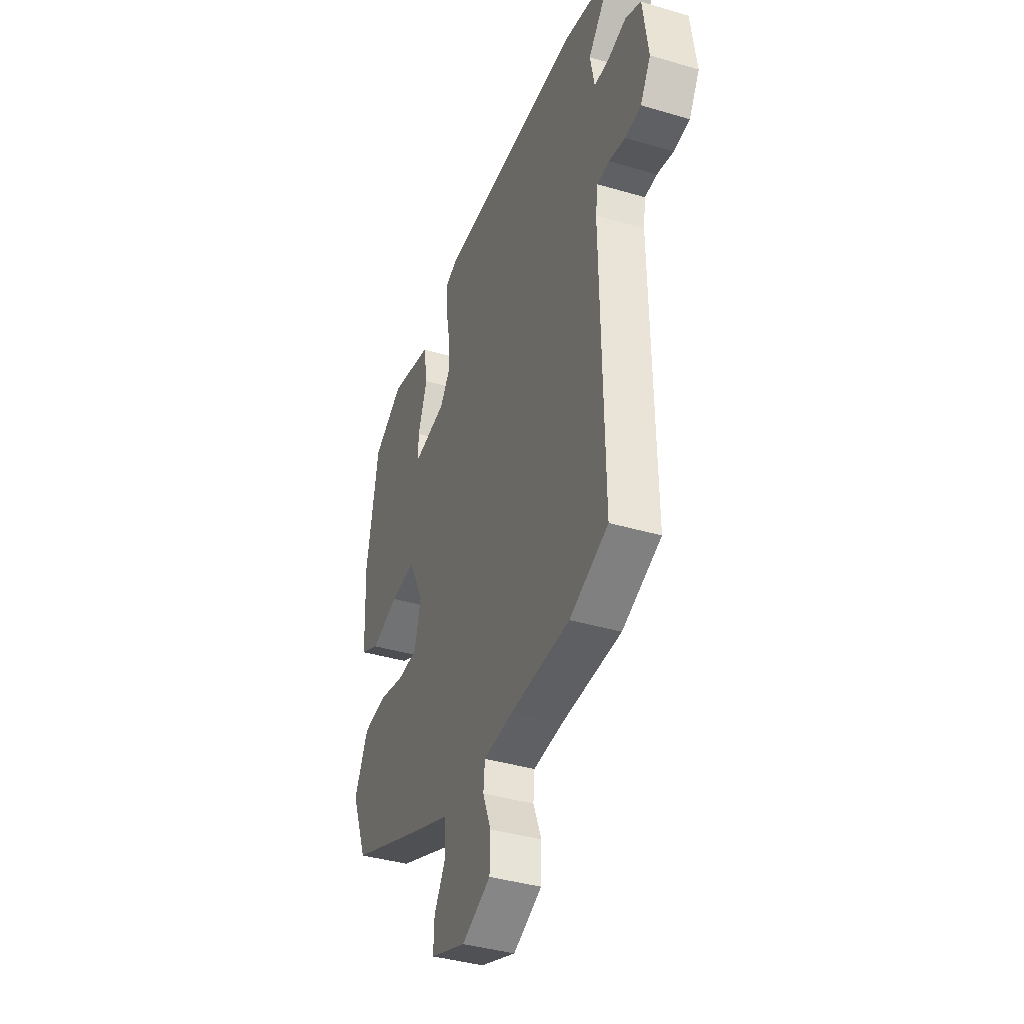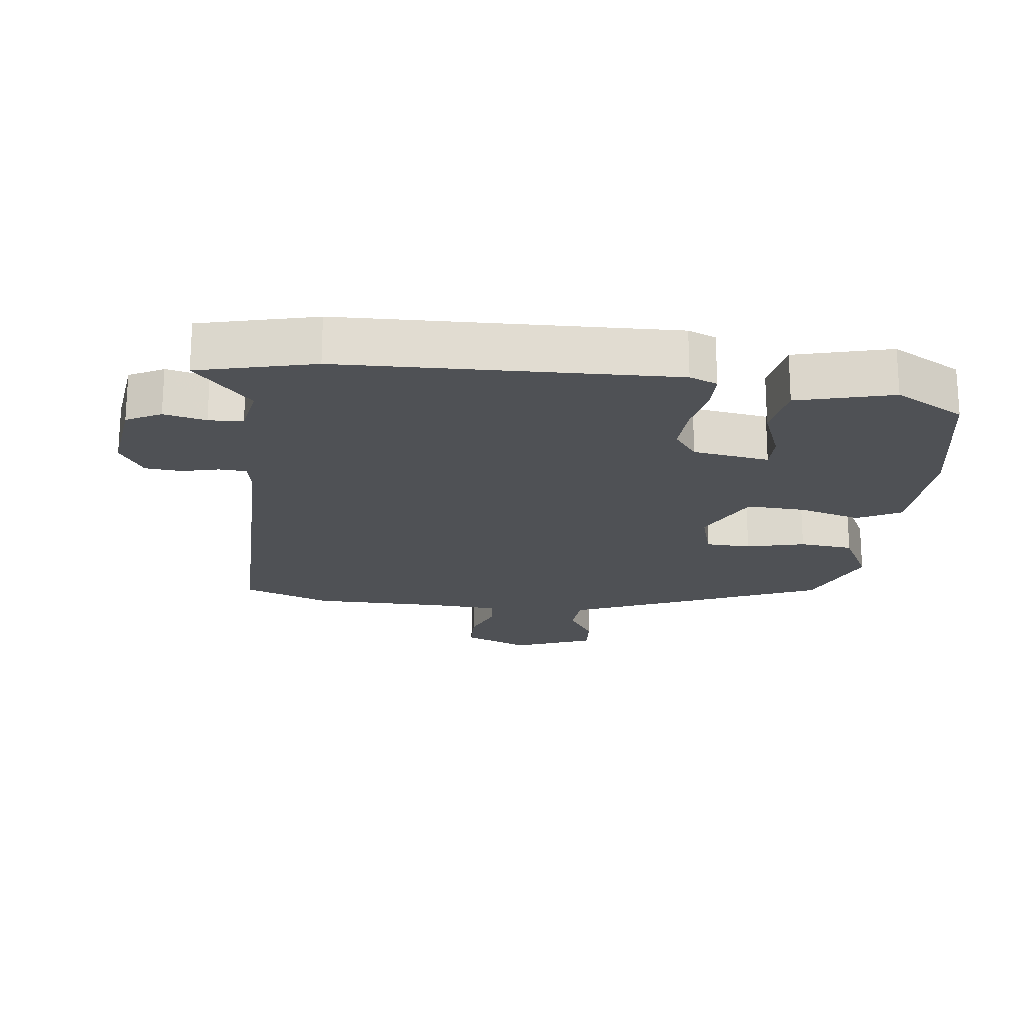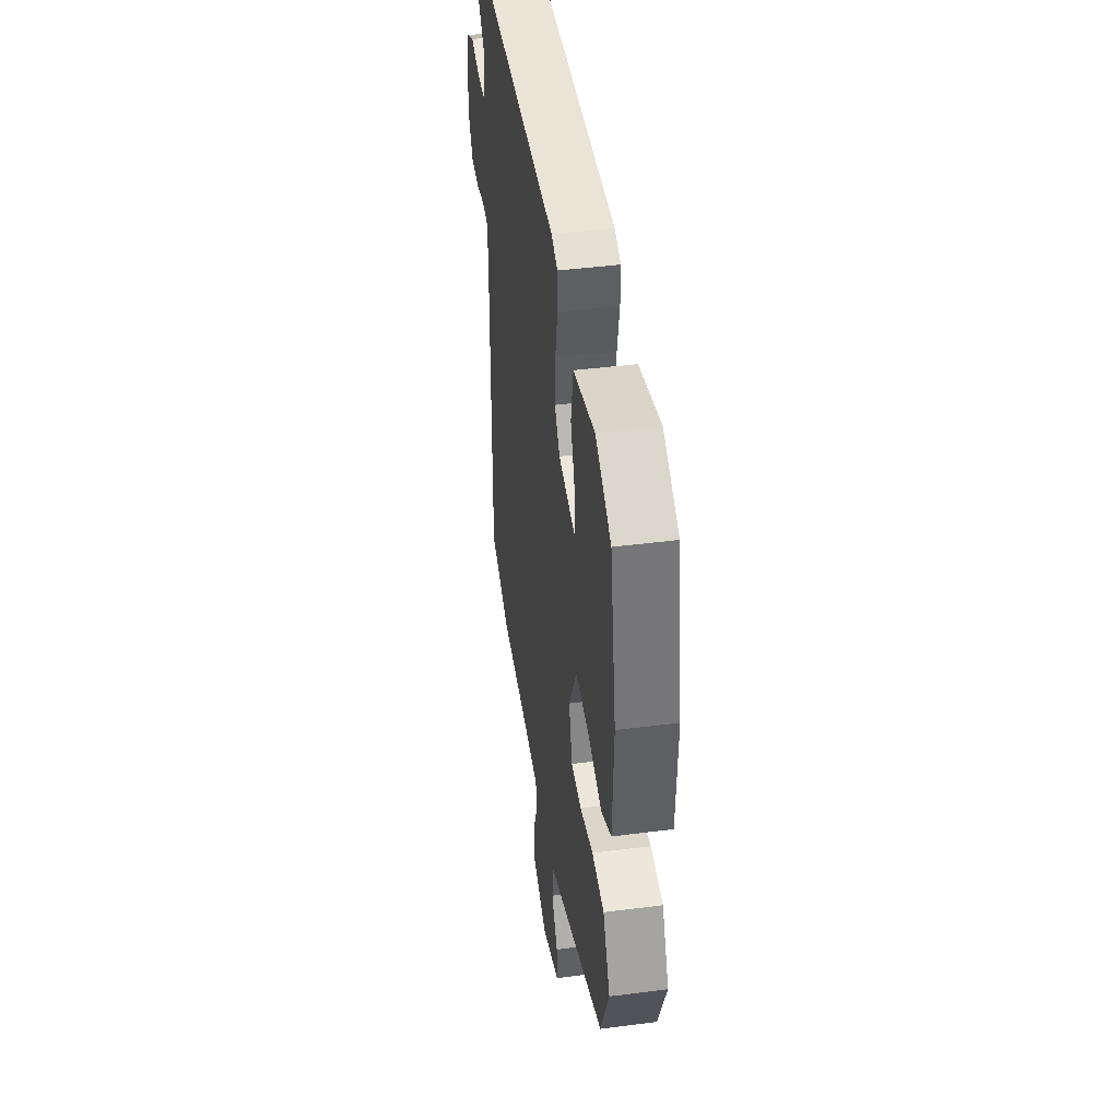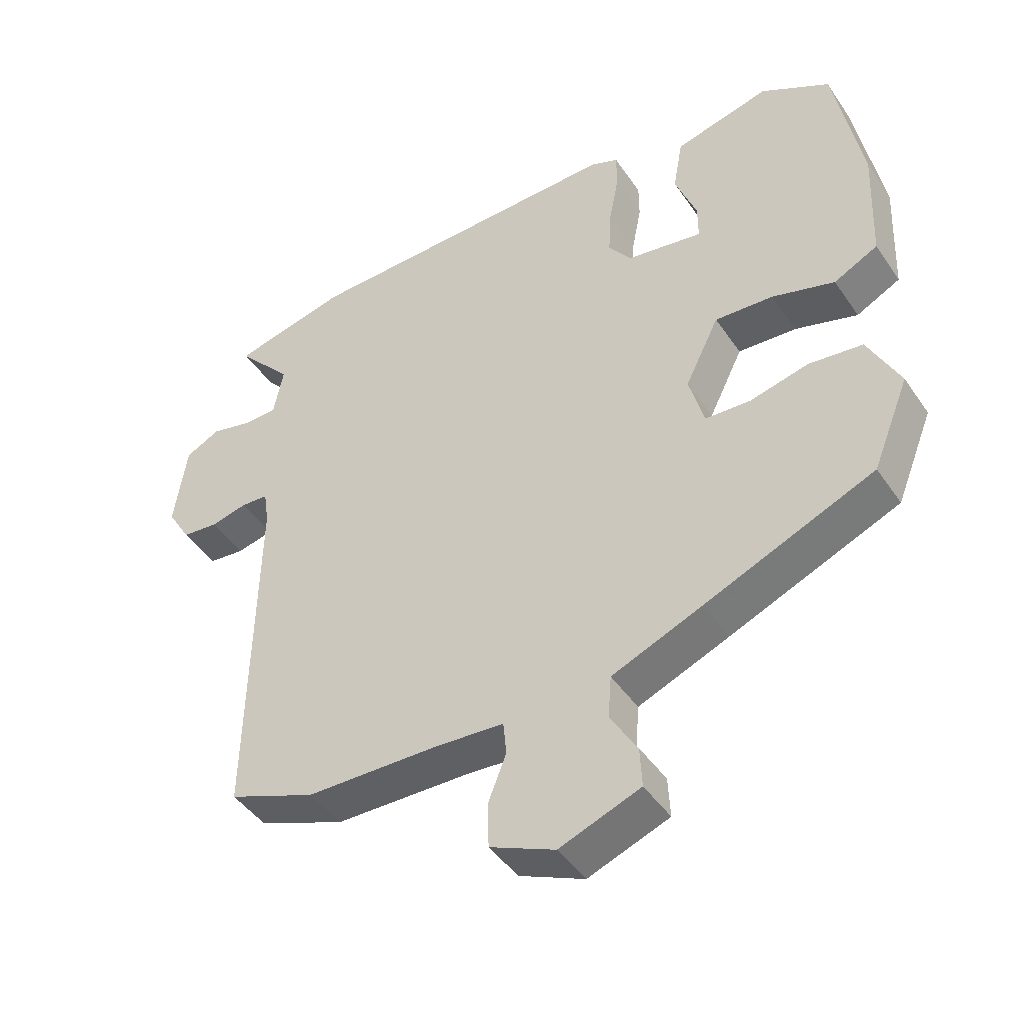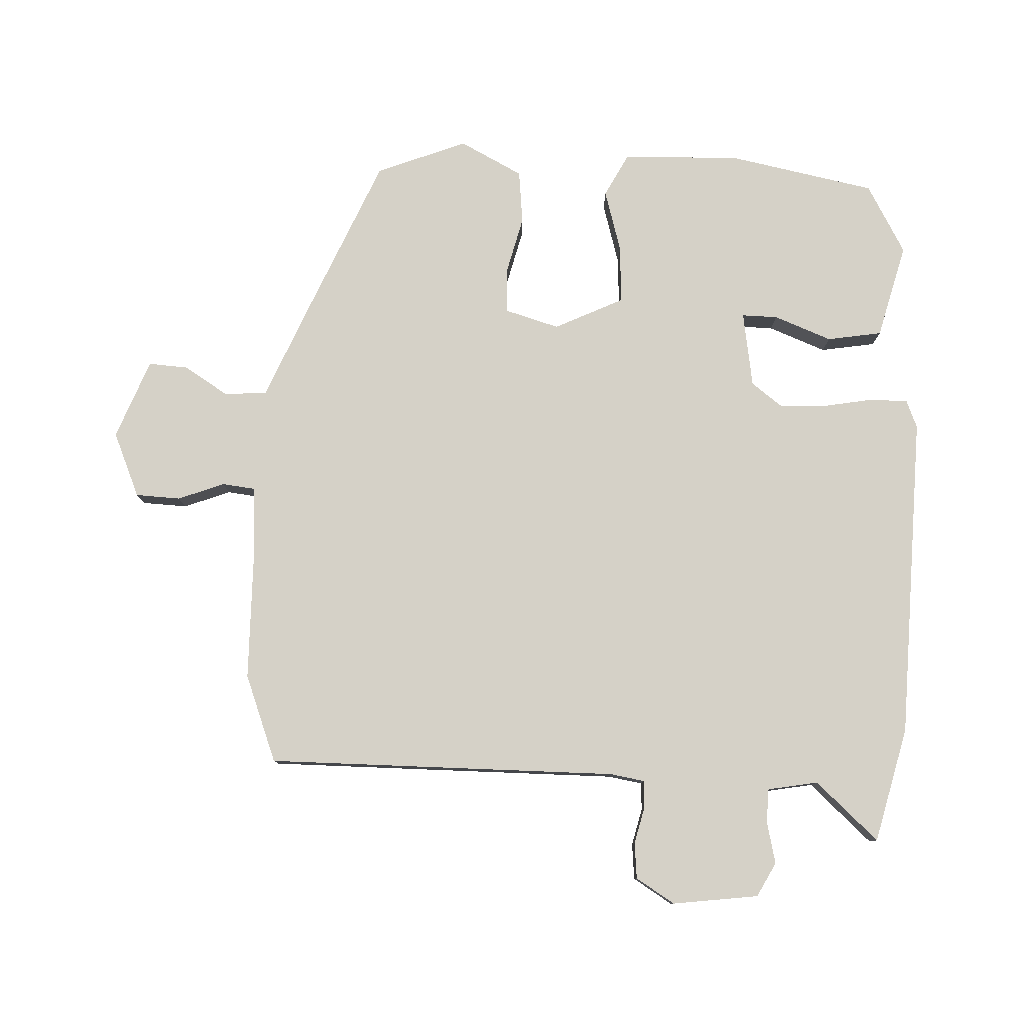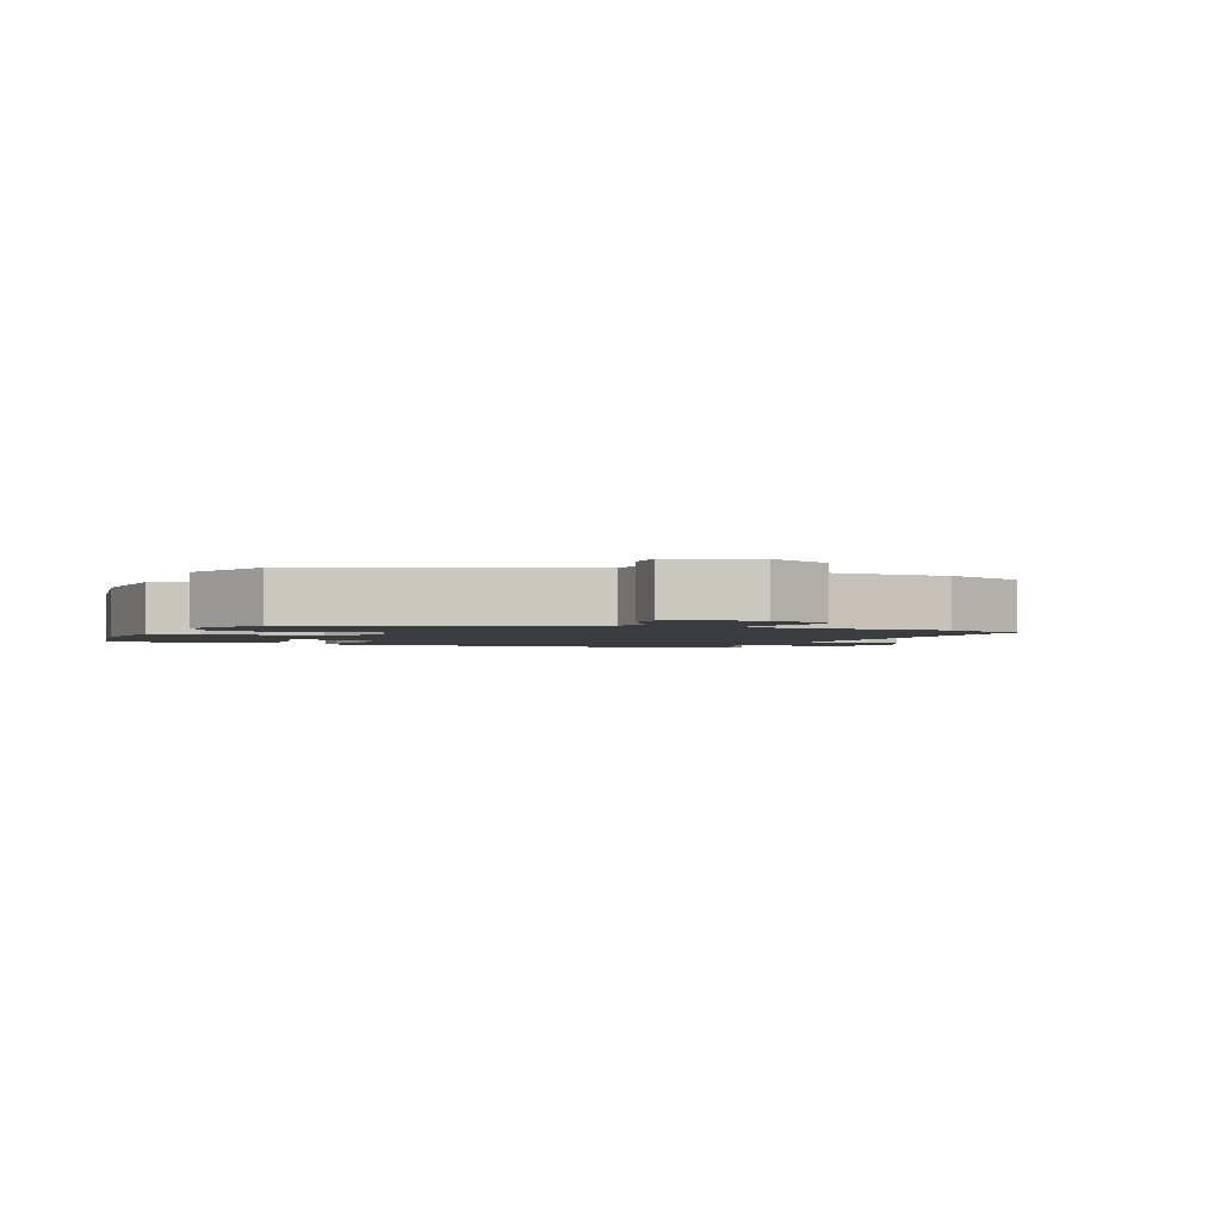
<metadata>
{"format":"obj","ext":"obj","renderer":"f3d","projection":"perspective","resolution":1024,"background":"white","views":[{"elev":-39.2,"azim":-110.2,"up":"+Z"},{"elev":-19.9,"azim":-6.1,"up":"+Y"},{"elev":43.6,"azim":81.4,"up":"+Z"},{"elev":-45.1,"azim":32.1,"up":"+Z"},{"elev":79.6,"azim":-86.8,"up":"+Y"},{"elev":-2.1,"azim":156.7,"up":"+Y"}]}
</metadata>
<code>
v 0.474 0.07 -0.387
v 0.217 0.07 -0.494
v 0.079 0.07 -0.55
v 0.074 0.07 -0.616
v 0.115 0.07 -0.684
v 0.118 0.07 -0.745
v -0.005 0.07 -0.791
v -0.104 0.07 -0.747
v -0.106 0.07 -0.678
v -0.078 0.07 -0.607
v -0.083 0.07 -0.556
v -0.185 0.07 -0.548
v -0.391 0.07 -0.543
v -0.524 0.07 -0.49
v -0.515 0.07 0.05
v -0.523 0.07 0.103
v -0.565 0.07 0.106
v -0.622 0.07 0.093
v -0.677 0.07 0.099
v -0.713 0.07 0.159
v -0.694 0.07 0.291
v -0.641 0.07 0.318
v -0.577 0.07 0.302
v -0.525 0.07 0.303
v -0.51 0.07 0.38
v -0.596 0.07 0.478
v -0.419 0.07 0.519
v 0.082 0.07 0.527
v 0.124 0.07 0.509
v 0.124 0.07 0.452
v 0.109 0.07 0.375
v 0.105 0.07 0.302
v 0.14 0.07 0.254
v 0.256 0.07 0.234
v 0.256 0.07 0.289
v 0.223 0.07 0.378
v 0.238 0.07 0.462
v 0.384 0.07 0.498
v 0.489 0.07 0.437
v 0.53 0.07 0.21
v 0.522 0.07 0.029
v 0.455 0.07 -0.005
v 0.36 0.07 0.024
v 0.271 0.07 0.03
v 0.219 0.07 -0.075
v 0.242 0.07 -0.159
v 0.311 0.07 -0.163
v 0.4 0.07 -0.142
v 0.482 0.07 -0.152
v 0.53 0.07 -0.249
v 0.474 0 -0.387
v 0.217 0 -0.494
v 0.079 0 -0.55
v 0.074 0 -0.616
v 0.115 0 -0.684
v 0.118 0 -0.745
v -0.005 0 -0.791
v -0.104 0 -0.747
v -0.106 0 -0.678
v -0.078 0 -0.607
v -0.083 0 -0.556
v -0.185 0 -0.548
v -0.391 0 -0.543
v -0.524 0 -0.49
v -0.515 0 0.05
v -0.523 0 0.103
v -0.565 0 0.106
v -0.622 0 0.093
v -0.677 0 0.099
v -0.713 0 0.159
v -0.694 0 0.291
v -0.641 0 0.318
v -0.577 0 0.302
v -0.525 0 0.303
v -0.51 0 0.38
v -0.596 0 0.478
v -0.419 0 0.519
v 0.082 0 0.527
v 0.124 0 0.509
v 0.124 0 0.452
v 0.109 0 0.375
v 0.105 0 0.302
v 0.14 0 0.254
v 0.256 0 0.234
v 0.256 0 0.289
v 0.223 0 0.378
v 0.238 0 0.462
v 0.384 0 0.498
v 0.489 0 0.437
v 0.53 0 0.21
v 0.522 0 0.029
v 0.455 0 -0.005
v 0.36 0 0.024
v 0.271 0 0.03
v 0.219 0 -0.075
v 0.242 0 -0.159
v 0.311 0 -0.163
v 0.4 0 -0.142
v 0.482 0 -0.152
v 0.53 0 -0.249
f 1 2 3
f 50 1 3
f 49 50 3
f 48 49 3
f 47 48 3
f 46 47 3
f 45 46 3
f 41 42 43
f 40 41 43
f 39 40 43
f 38 39 43
f 37 38 43
f 36 37 43
f 35 36 43
f 34 35 43 44
f 33 34 44 45
f 29 30 31
f 28 29 31
f 27 28 31
f 26 27 31
f 25 26 31
f 24 25 31 32
f 33 45 3
f 32 33 3
f 24 32 3
f 23 24 3
f 21 22 23
f 20 21 23
f 19 20 23
f 18 19 23
f 17 18 23
f 12 13 14 15
f 11 12 15 16
f 8 9 10
f 7 8 10
f 6 7 10
f 5 6 10
f 4 5 10
f 4 10 11
f 3 4 11 16
f 16 17 23
f 3 16 23
f 53 52 51
f 53 51 100
f 53 100 99
f 53 99 98
f 53 98 97
f 53 97 96
f 53 96 95
f 93 92 91
f 93 91 90
f 93 90 89
f 93 89 88
f 93 88 87
f 93 87 86
f 93 86 85
f 94 93 85 84
f 95 94 84 83
f 81 80 79
f 81 79 78
f 81 78 77
f 81 77 76
f 81 76 75
f 82 81 75 74
f 53 95 83
f 53 83 82
f 53 82 74
f 53 74 73
f 73 72 71
f 73 71 70
f 73 70 69
f 73 69 68
f 73 68 67
f 65 64 63 62
f 66 65 62 61
f 60 59 58
f 60 58 57
f 60 57 56
f 60 56 55
f 60 55 54
f 61 60 54
f 66 61 54 53
f 73 67 66
f 73 66 53
f 1 51 52 2
f 2 52 53 3
f 3 53 54 4
f 4 54 55 5
f 5 55 56 6
f 6 56 57 7
f 7 57 58 8
f 8 58 59 9
f 9 59 60 10
f 10 60 61 11
f 11 61 62 12
f 12 62 63 13
f 13 63 64 14
f 14 64 65 15
f 15 65 66 16
f 16 66 67 17
f 17 67 68 18
f 18 68 69 19
f 19 69 70 20
f 20 70 71 21
f 21 71 72 22
f 22 72 73 23
f 23 73 74 24
f 24 74 75 25
f 25 75 76 26
f 26 76 77 27
f 27 77 78 28
f 28 78 79 29
f 29 79 80 30
f 30 80 81 31
f 31 81 82 32
f 32 82 83 33
f 33 83 84 34
f 34 84 85 35
f 35 85 86 36
f 36 86 87 37
f 37 87 88 38
f 38 88 89 39
f 39 89 90 40
f 40 90 91 41
f 41 91 92 42
f 42 92 93 43
f 43 93 94 44
f 44 94 95 45
f 45 95 96 46
f 46 96 97 47
f 47 97 98 48
f 48 98 99 49
f 49 99 100 50
f 50 100 51 1

</code>
